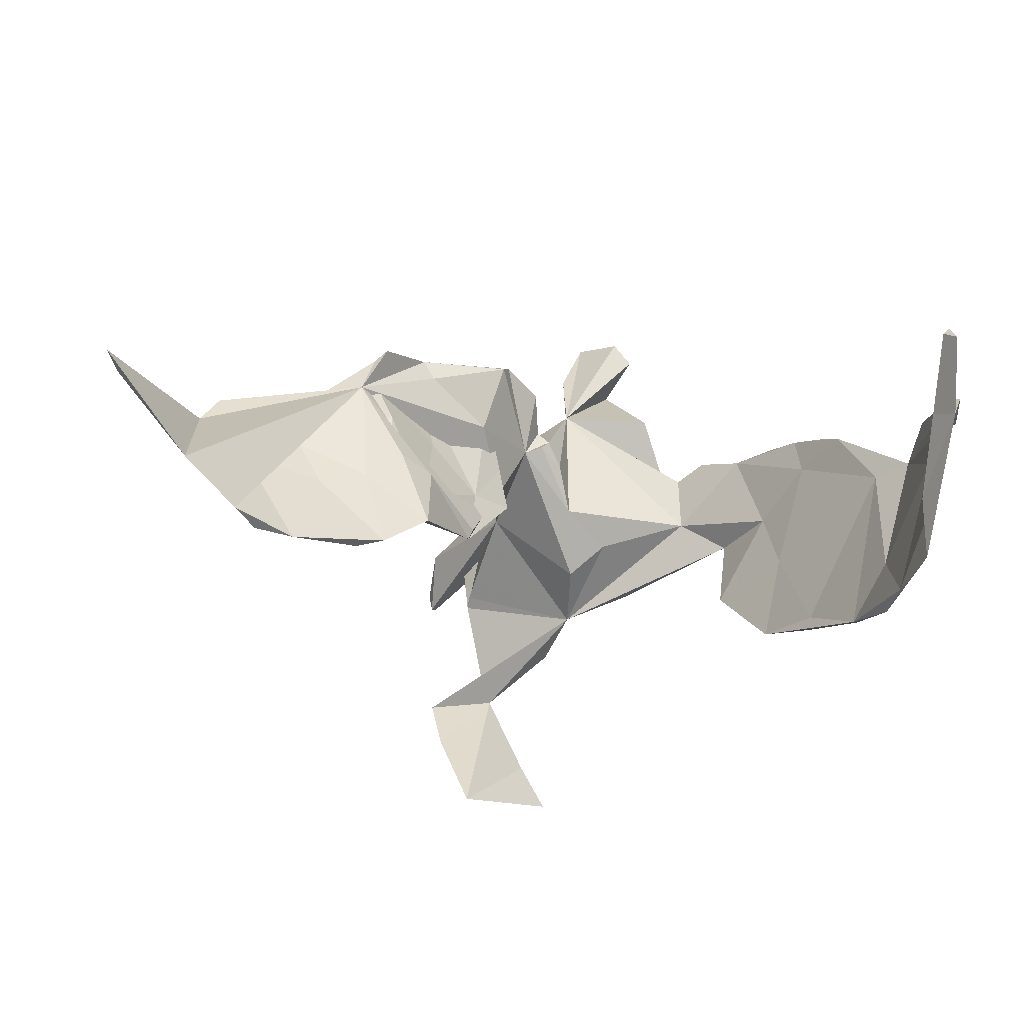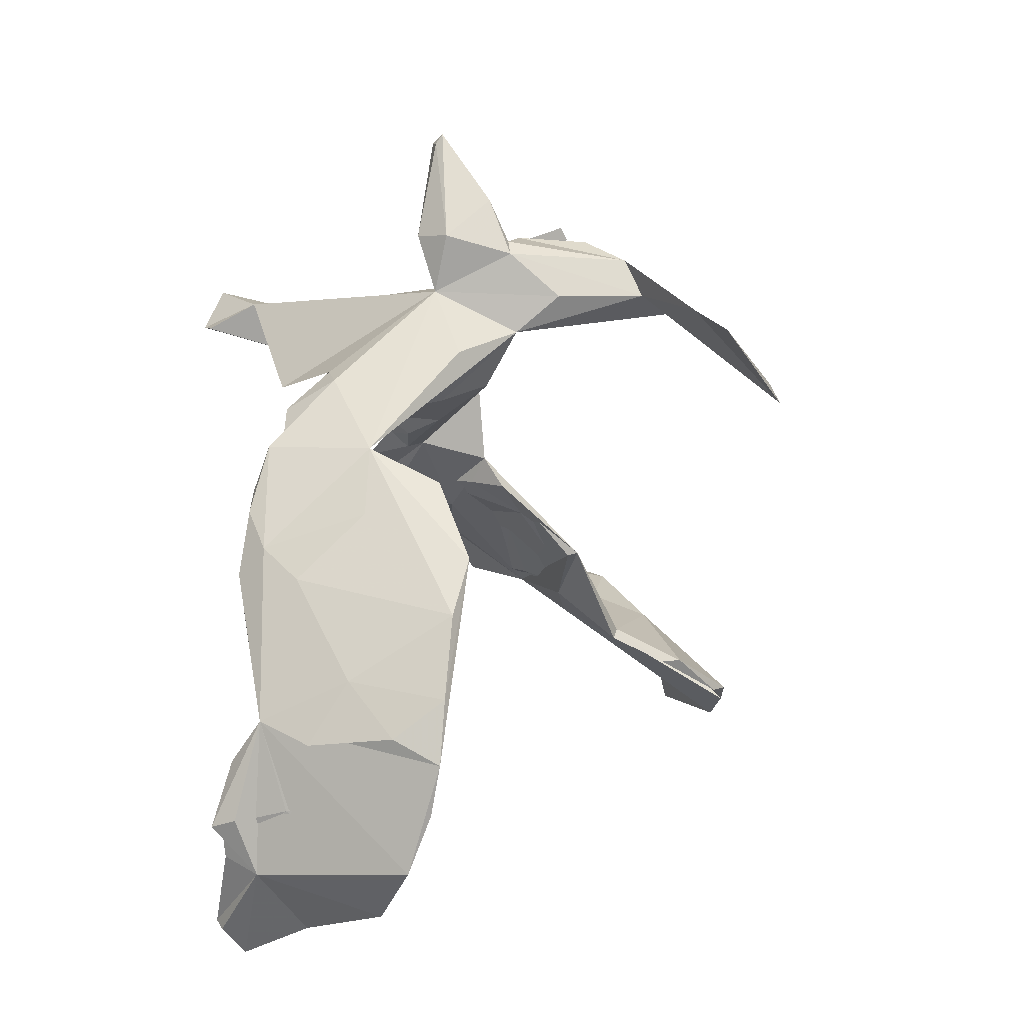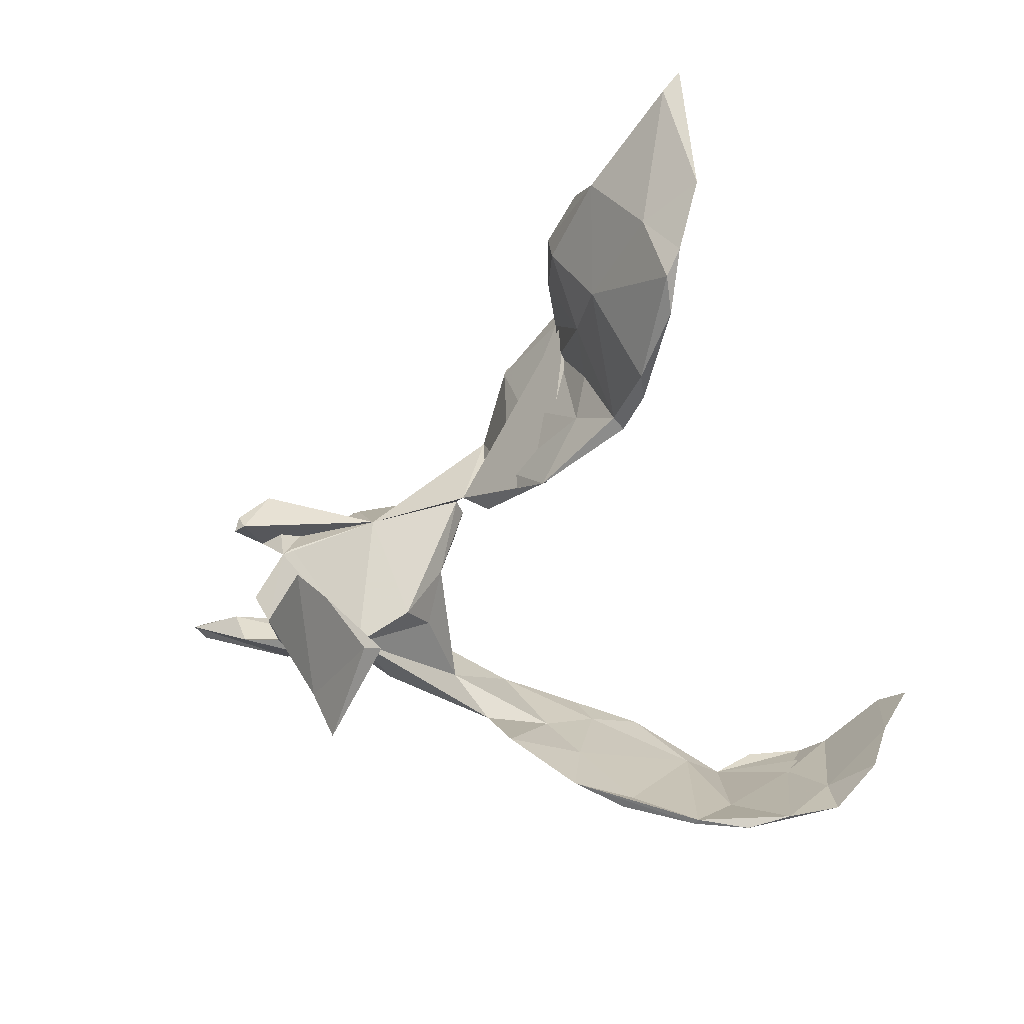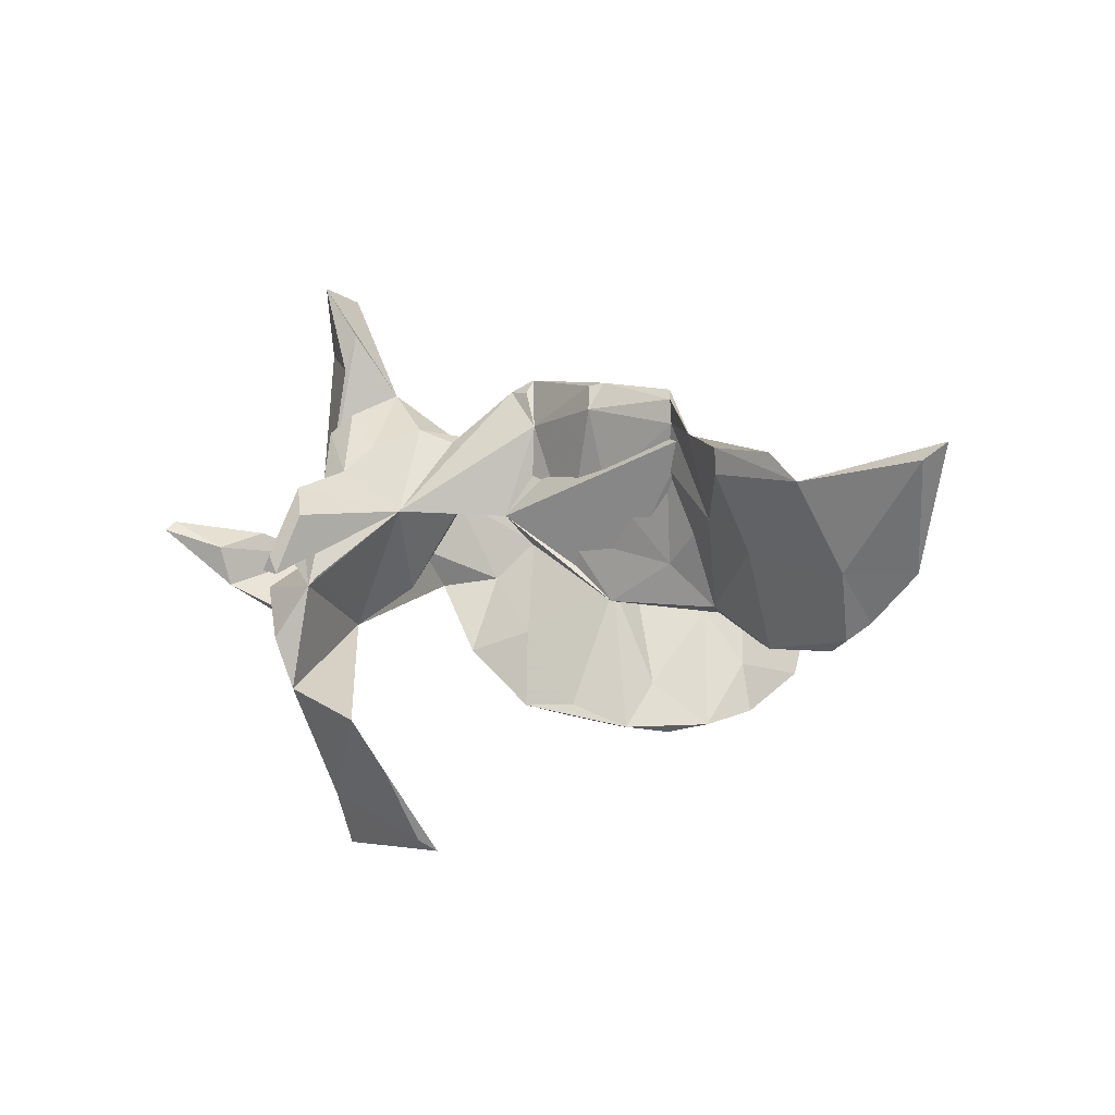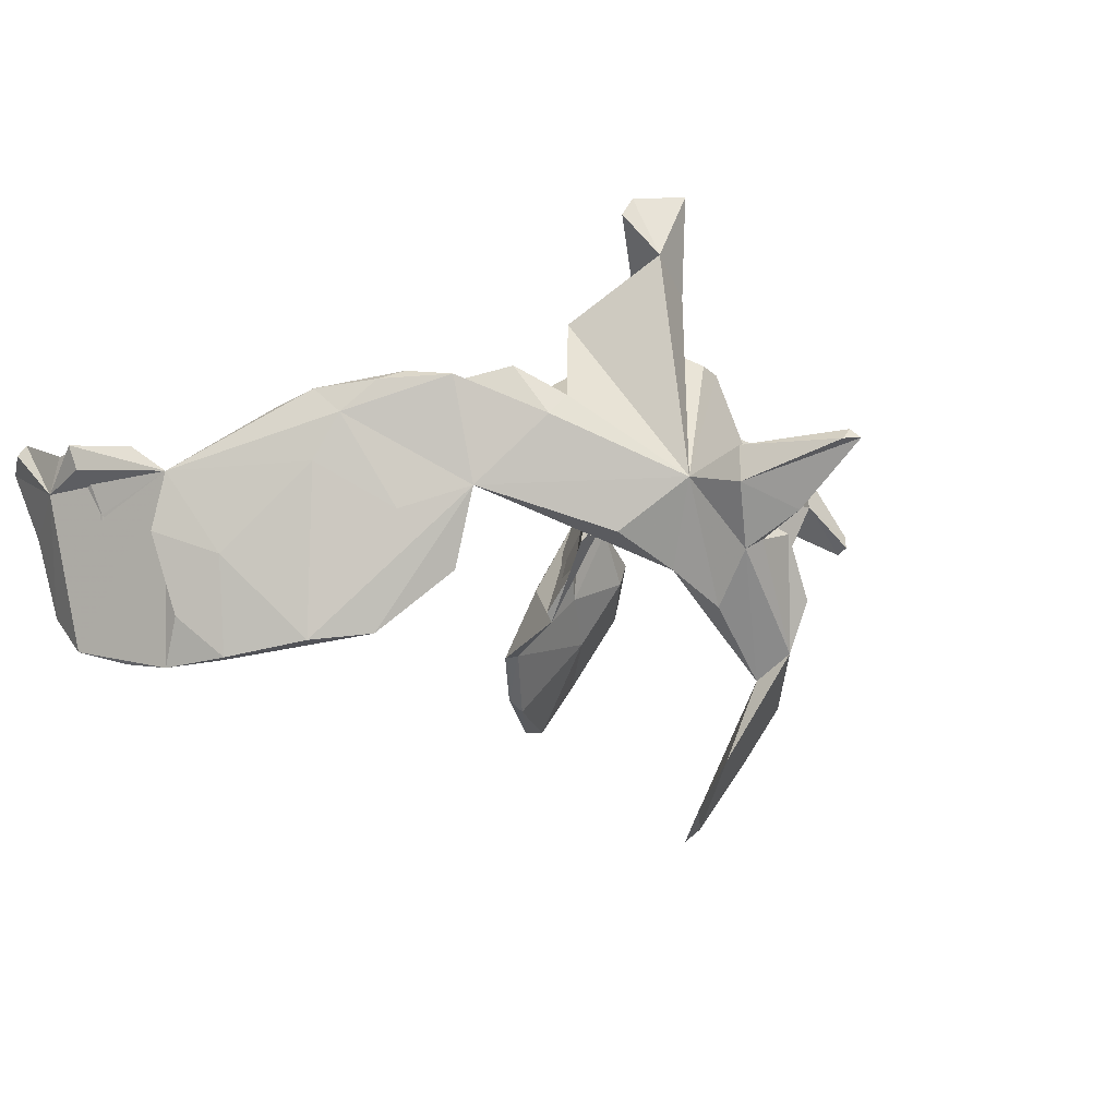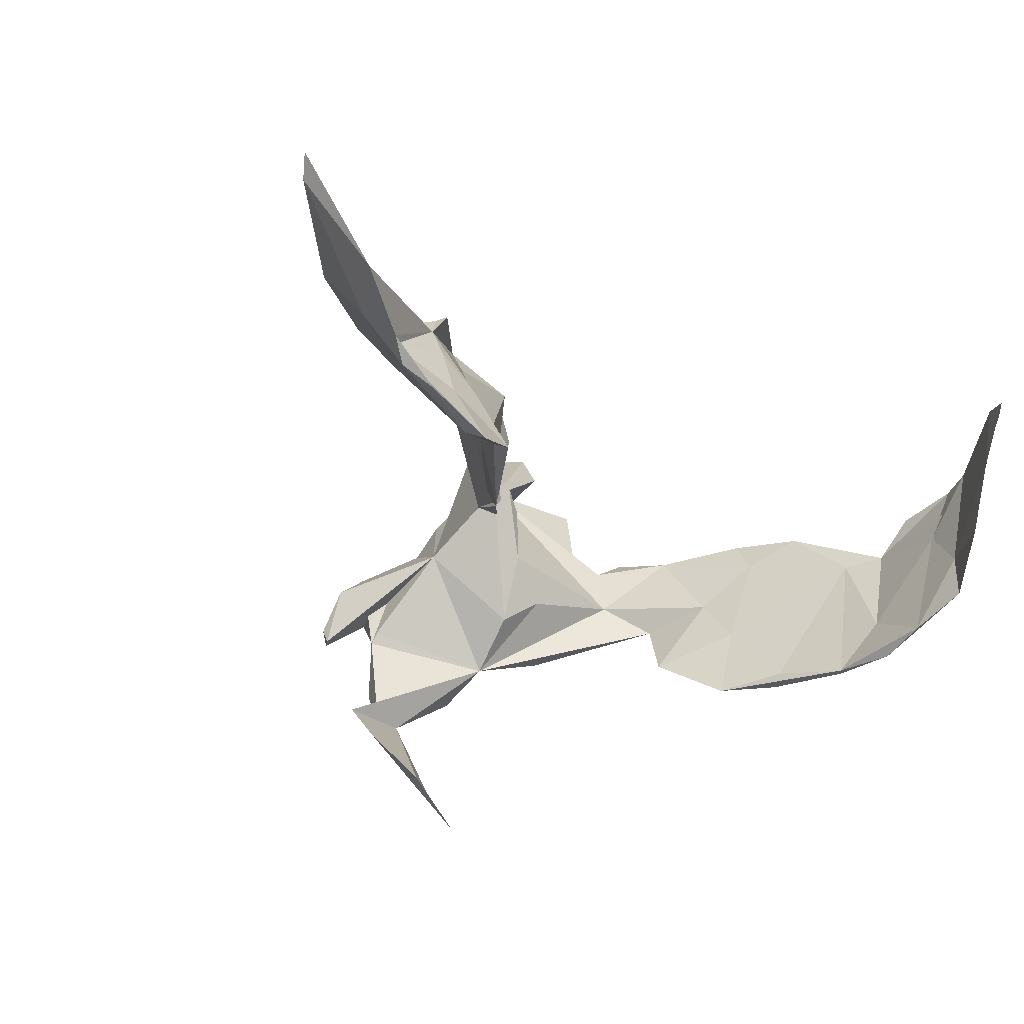
<metadata>
{"format":"obj","ext":"obj","renderer":"f3d","projection":"perspective","resolution":1024,"background":"white","views":[{"elev":-19.3,"azim":-7.0,"up":"+Z"},{"elev":6.6,"azim":122.9,"up":"+Y"},{"elev":-61.5,"azim":-77.2,"up":"+Z"},{"elev":-6.8,"azim":-98.9,"up":"+Z"},{"elev":-15.6,"azim":125.3,"up":"+Z"},{"elev":-40.2,"azim":-34.8,"up":"+Z"}]}
</metadata>
<code>
v 0.4844 -0.2315 0.04041
v 0.4442 -0.2418 -0.1448
v 0.4815 -0.2557 -0.03626
v 0.4383 -0.1745 -0.07
v 0.4261 -0.2725 -0.2062
v 0.3606 -0.088 -0.1817
v 0.4044 -0.191 -0.199
v 0.3975 -0.1982 -0.2003
v 0.428 -0.3395 -0.1931
v 0.4459 -0.1871 0.03271
v 0.4811 -0.3475 0.000914
v 0.4352 -0.2499 -0.1254
v 0.5189 -0.3604 0.05643
v 0.3572 -0.1037 -0.1668
v 0.3905 -0.0175 0.1062
v 0.4109 -0.1108 0.1233
v 0.4912 -0.2888 0.08261
v 0.3989 -0.05407 0.04402
v 0.3291 0.03055 -0.01821
v 0.5247 -0.3713 0.09095
v 0.4939 -0.4354 0.04113
v 0.5064 -0.3728 0.08962
v 0.3699 -0.04328 0.09516
v 0.3066 -0.02118 -0.1717
v 0.3684 0.02679 0.148
v 0.4974 -0.4173 0.09072
v 0.3989 -0.05543 0.1427
v 0.3313 -0.0269 -0.05305
v 0.3201 0.02405 0.03003
v 0.342 0.05184 0.1614
v 0.3667 -0.01644 0.1503
v 0.4579 -0.4067 -0.09042
v 0.2758 0.1133 0.01209
v 0.2569 0.07051 -0.09011
v 0.3199 0.1124 0.1513
v 0.2315 0.2009 0.105
v 0.2956 0.09001 0.1516
v 0.4455 -0.4157 -0.1691
v 0.4735 -0.5266 0.1184
v 0.214 0.1546 0.06181
v 0.2524 0.1591 0.1725
v 0.2127 0.1654 0.1419
v 0.08603 0.322 0.03431
v 0.2024 0.2097 0.1361
v 0.05094 0.5316 0.05641
v 0.4214 -0.4864 -0.1085
v 0.441 -0.5643 0.105
v 0.4653 -0.5184 0.134
v 0.132 0.2399 -0.03767
v 0.08951 0.4013 0.01229
v -0.1369 0.1665 -0.4012
v 0.08805 0.4008 0.06228
v 0.02533 0.4511 -0.01851
v 0.03459 0.532 0.07296
v 0.1612 0.1818 0.2523
v -0.03384 0.2986 -0.3196
v 0.04582 0.405 0.05992
v 0.4345 -0.5166 0.004383
v -0.08473 0.3157 -0.2064
v 0.02937 0.5457 0.06011
v 0.03682 0.3758 -0.06111
v 0.03291 0.2121 0.2663
v 0.0102 0.4672 0.03369
v -0.08833 0.3656 -0.1752
v 0.116 0.2996 0.34
v 0.02152 0.3926 -0.0476
v 0.03901 0.265 -0.07269
v 0.08507 0.1669 0.02426
v 0.008778 0.3159 -0.1248
v 0.1524 0.264 0.3942
v 0.1263 0.264 0.426
v 0.02379 0.1332 0.07201
v 0.04249 0.2875 0.304
v 0.07429 0.3148 0.4338
v -0.1191 0.3472 -0.03376
v 0.03387 0.1869 -0.01835
v -0.03721 0.3978 -0.02784
v -0.003344 0.3111 0.202
v -0.01971 0.2812 0.2264
v -0.08546 0.2183 0.07832
v 0.00585 0.1091 0.1397
v 0.03661 0.2729 0.3555
v -0.09373 0.3914 -0.1058
v -0.02608 0.08656 0.1635
v -0.1117 0.3882 0.02931
v -0.1178 0.3342 -0.01935
v -0.05299 0.0908 0.1539
v -0.1756 0.3949 -0.02425
v -0.06866 0.296 0.1363
v -0.1349 0.1922 -0.3868
v -0.1673 0.4123 -0.01875
v -0.01248 0.1066 0.1798
v -0.05943 0.2539 0.1744
v -0.1314 0.3636 0.1021
v -0.04137 0.1845 0.2037
v -0.1721 0.2442 -0.2917
v -0.0988 0.06747 0.07313
v -0.179 0.4044 0.000944
v -0.1822 0.2904 -0.2239
v -0.02935 0.1111 0.1958
v -0.1737 0.3632 0.05825
v -0.05427 0.1389 0.1841
v -0.03829 0.06898 0.2447
v -0.06972 0.05478 0.2576
v -0.1021 0.02996 0.09942
v -0.1613 -0.07414 -0.05282
v -0.08995 0.02798 0.03541
v -0.09497 0.03696 0.2523
v -0.1222 0.02977 0.1997
v -0.1553 -0.07839 -0.03998
v -0.0998 -0.007054 0.2576
v -0.2355 -0.1429 -0.007343
v -0.08815 0.02625 0.2723
v -0.1319 -0.0106 0.1555
v -0.1452 -0.01744 0.03869
v -0.3326 -0.1515 0.156
v -0.2257 -0.03151 0.2401
v -0.2534 -0.202 -0.06839
v -0.2154 -0.05564 0.2154
v -0.2352 -0.2128 -0.07409
v -0.2257 -0.1488 0.02054
v -0.3017 -0.254 -0.1211
v -0.2857 -0.1297 0.1198
v -0.2162 -0.05498 0.1048
v -0.233 -0.02989 0.2062
v -0.231 -0.0519 0.2443
v -0.3123 -0.1305 0.175
v -0.2721 -0.1796 0.0402
v -0.3126 -0.1287 0.2089
v -0.284 -0.1668 0.02786
v -0.2942 -0.1321 0.2256
v -0.3265 -0.1739 0.09488
v -0.3597 -0.1714 0.03767
v -0.3941 -0.2244 -0.02306
v -0.3268 -0.2069 -0.004608
v -0.3922 -0.1362 0.1484
v -0.3406 -0.2576 -0.1322
v -0.4652 -0.1569 0.08306
v -0.433 -0.3182 -0.1425
v -0.4251 -0.197 0.04179
v -0.4321 -0.2082 -0.01425
v -0.4857 -0.3234 -0.1334
v -0.5024 -0.2511 -0.000432
v -0.477 -0.1538 0.1158
v -0.5142 -0.3485 -0.1128
v -0.5413 -0.3042 -0.05275
v -0.5436 -0.2091 0.1005
v -0.5703 -0.2382 0.05944
v -0.5847 -0.3903 -0.05605
v -0.683 -0.3681 0.07261
v -0.6988 -0.396 0.09393
v -0.001627 0.274 -0.3877
f 63 54 60
f 45 60 54
f 53 63 60
f 57 54 63
f 75 78 43
f 79 43 78
f 89 79 78
f 62 43 79
f 93 62 79
f 82 43 62
f 89 93 79
f 95 62 93
f 80 93 89
f 75 89 78
f 92 62 95
f 80 95 93
f 62 55 65
f 43 65 55
f 70 62 65
f 44 43 55
f 73 65 43
f 52 45 54
f 50 60 45
f 74 62 71
f 70 71 62
f 74 65 73
f 82 73 43
f 74 82 62
f 74 73 82
f 65 71 70
f 74 71 65
f 46 32 38
f 9 38 32
f 21 46 38
f 58 32 46
f 56 96 99
f 59 99 96
f 64 56 99
f 90 96 56
f 24 7 8
f 5 8 7
f 14 24 8
f 6 7 24
f 2 5 7
f 9 8 5
f 9 12 8
f 10 8 12
f 11 12 9
f 38 9 5
f 1 5 2
f 4 2 7
f 38 1 21
f 13 21 1
f 5 1 38
f 112 106 118
f 120 118 106
f 130 112 118
f 115 106 112
f 1 2 3
f 4 3 2
f 4 1 3
f 32 11 9
f 26 11 32
f 143 145 139
f 142 139 145
f 134 143 139
f 116 145 143
f 149 150 146
f 148 146 150
f 145 149 146
f 151 150 149
f 36 35 33
f 15 33 35
f 43 36 33
f 37 35 36
f 42 40 37
f 29 37 40
f 62 40 42
f 72 40 62
f 61 53 50
f 60 50 53
f 43 61 50
f 66 53 61
f 52 43 50
f 69 61 43
f 64 66 61
f 43 53 66
f 63 53 43
f 77 43 66
f 81 72 62
f 68 40 72
f 84 72 81
f 64 77 66
f 75 43 77
f 83 77 64
f 92 84 81
f 87 72 84
f 92 87 84
f 94 75 85
f 80 85 75
f 67 80 86
f 75 86 80
f 83 75 77
f 88 85 80
f 91 85 88
f 101 88 80
f 98 85 91
f 98 91 88
f 94 85 98
f 92 81 62
f 95 80 102
f 104 102 80
f 109 80 97
f 87 97 80
f 105 109 97
f 104 80 109
f 101 80 94
f 89 94 80
f 88 101 98
f 94 98 101
f 114 87 111
f 113 111 87
f 119 114 111
f 97 87 114
f 116 97 114
f 104 109 108
f 113 108 109
f 115 109 105
f 126 119 111
f 116 114 119
f 126 111 113
f 117 126 113
f 109 117 113
f 125 126 117
f 116 119 126
f 131 116 126
f 109 125 117
f 129 126 125
f 115 125 109
f 129 131 126
f 129 116 131
f 127 129 125
f 37 30 35
f 25 35 30
f 31 30 37
f 41 37 36
f 44 41 36
f 42 37 41
f 59 96 51
f 90 51 96
f 48 26 58
f 32 58 26
f 47 48 58
f 21 26 48
f 33 18 6
f 4 6 18
f 24 33 6
f 19 18 33
f 7 6 4
f 1 4 18
f 10 12 1
f 11 1 12
f 20 21 13
f 20 13 1
f 26 22 11
f 1 11 22
f 21 22 26
f 148 151 149
f 148 150 151
f 152 51 90
f 51 56 59
f 64 59 56
f 56 152 90
f 56 51 152
f 44 36 43
f 57 63 43
f 100 87 92
f 44 42 41
f 62 42 44
f 55 62 44
f 57 43 52
f 45 52 50
f 54 57 52
f 94 89 75
f 95 100 92
f 103 87 100
f 102 103 100
f 113 87 103
f 95 102 100
f 104 103 102
f 113 103 104
f 108 113 104
f 58 46 21
f 47 58 21
f 10 14 8
f 28 24 14
f 28 14 10
f 121 110 116
f 97 116 110
f 128 121 116
f 106 110 121
f 120 106 121
f 128 120 121
f 97 107 105
f 115 105 107
f 87 80 76
f 67 76 80
f 72 87 76
f 125 115 124
f 112 124 115
f 127 125 124
f 128 116 132
f 140 132 116
f 68 76 67
f 72 76 68
f 64 75 83
f 67 86 75
f 106 115 107
f 136 129 127
f 123 127 124
f 112 123 124
f 133 127 123
f 136 116 129
f 133 136 127
f 144 116 136
f 27 15 25
f 35 25 15
f 30 27 25
f 1 15 27
f 31 27 30
f 16 27 31
f 37 23 31
f 16 31 23
f 29 23 37
f 47 21 39
f 48 39 21
f 97 106 107
f 39 48 47
f 23 28 10
f 15 1 18
f 22 17 1
f 20 1 17
f 20 17 22
f 16 10 1
f 21 20 22
f 141 146 148
f 138 141 148
f 142 146 141
f 140 143 134
f 135 140 134
f 116 143 140
f 138 133 141
f 118 141 133
f 136 133 138
f 122 135 134
f 132 140 135
f 130 118 133
f 137 141 118
f 123 130 133
f 135 120 128
f 132 135 128
f 122 120 135
f 123 112 130
f 148 149 116
f 145 116 149
f 147 148 116
f 147 116 144
f 148 147 144
f 144 138 148
f 136 138 144
f 106 97 110
f 67 64 99
f 75 64 67
f 59 67 99
f 69 67 59
f 29 33 34
f 24 34 33
f 34 28 29
f 23 29 28
f 24 28 34
f 69 59 61
f 64 61 59
f 16 1 27
f 19 15 18
f 10 16 23
f 19 33 15
f 33 29 40
f 67 33 40
f 49 33 67
f 43 33 49
f 67 43 49
f 68 67 40
f 69 43 67
f 145 146 142
f 137 142 141
f 139 142 137
f 139 122 134
f 122 137 118
f 118 120 122
f 139 137 122

</code>
